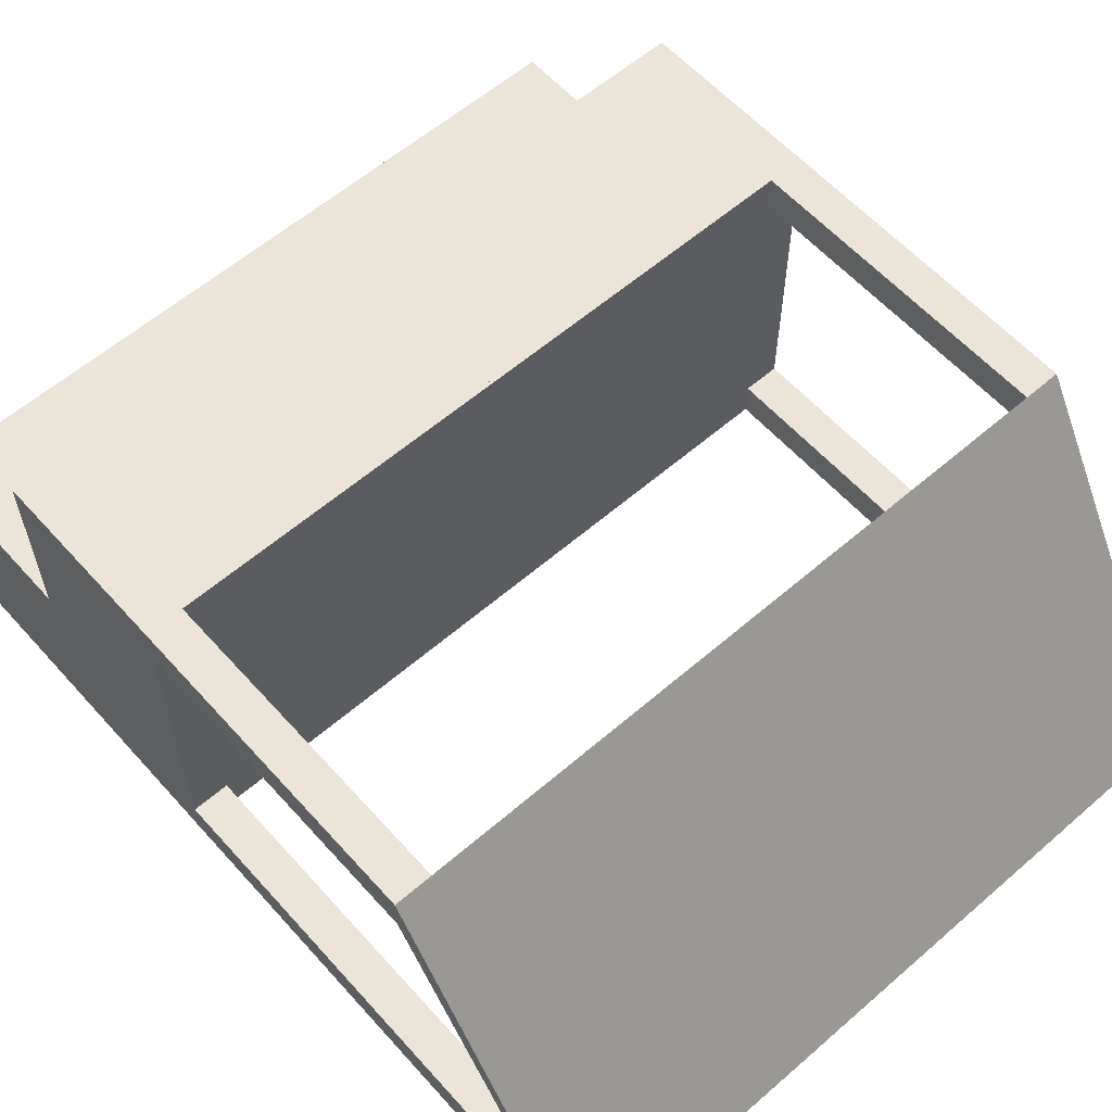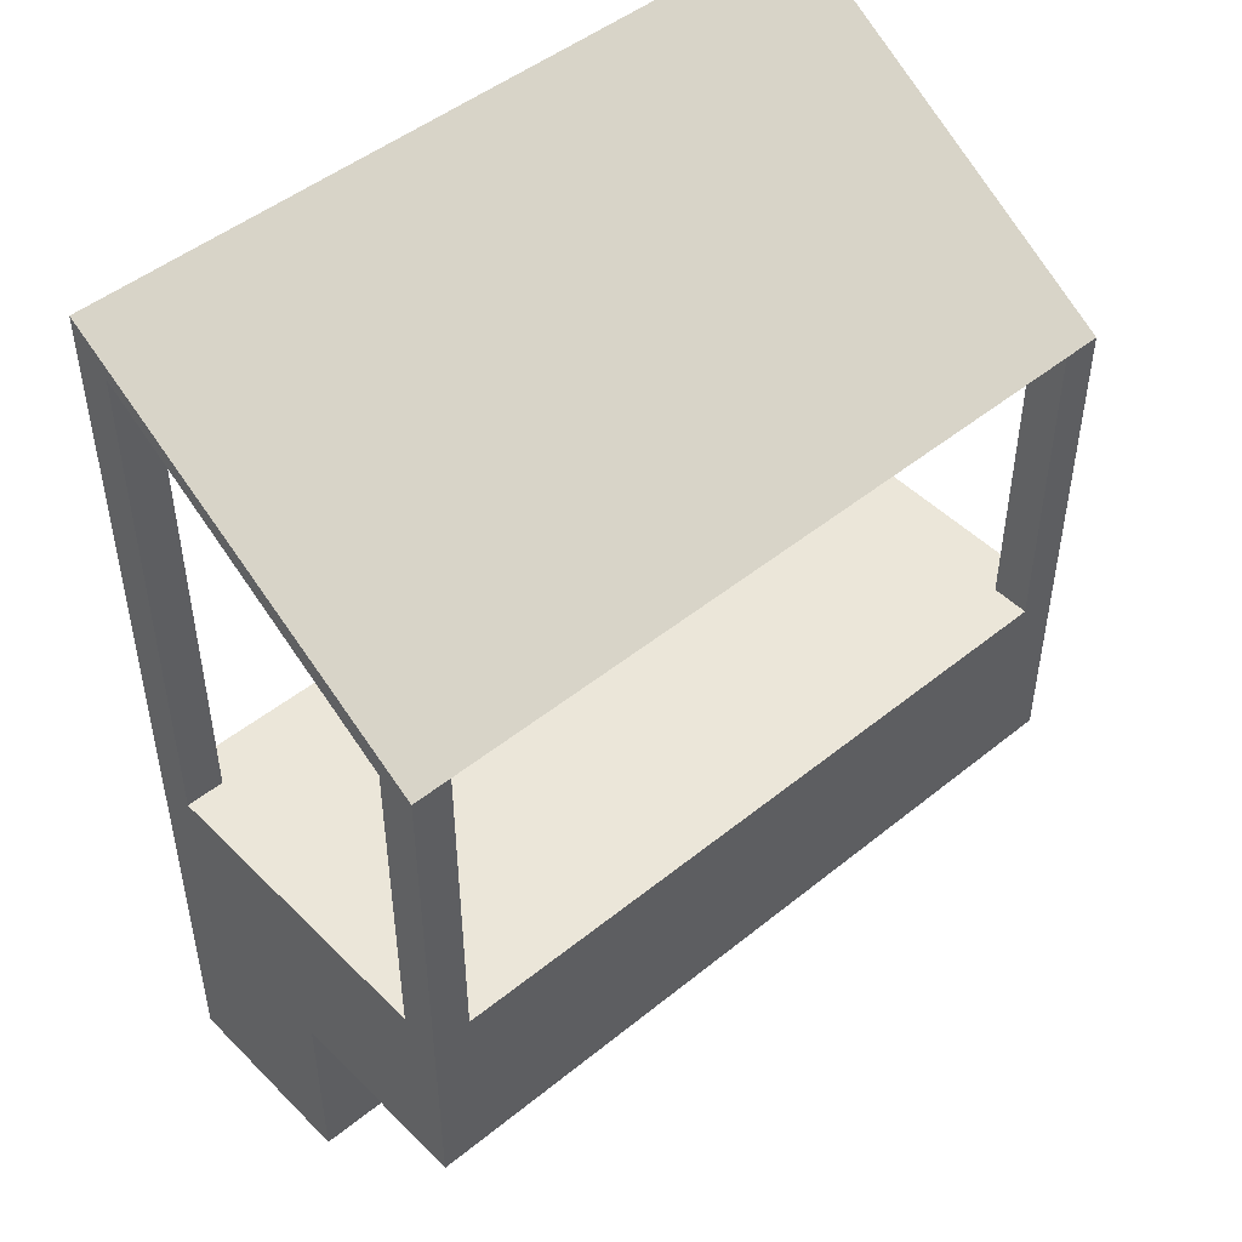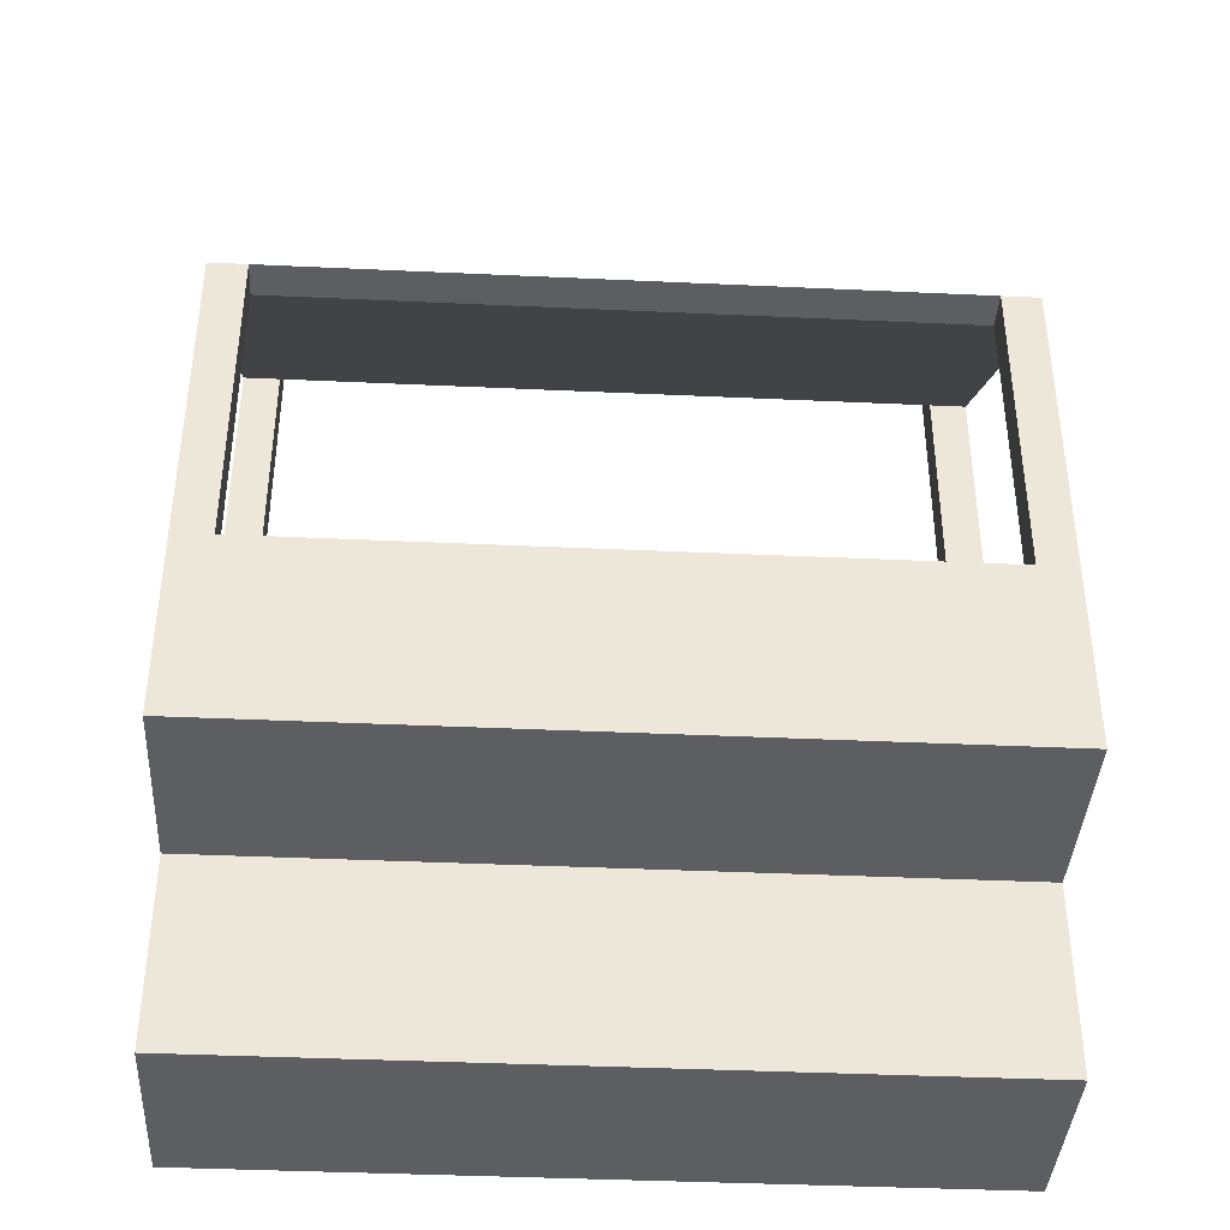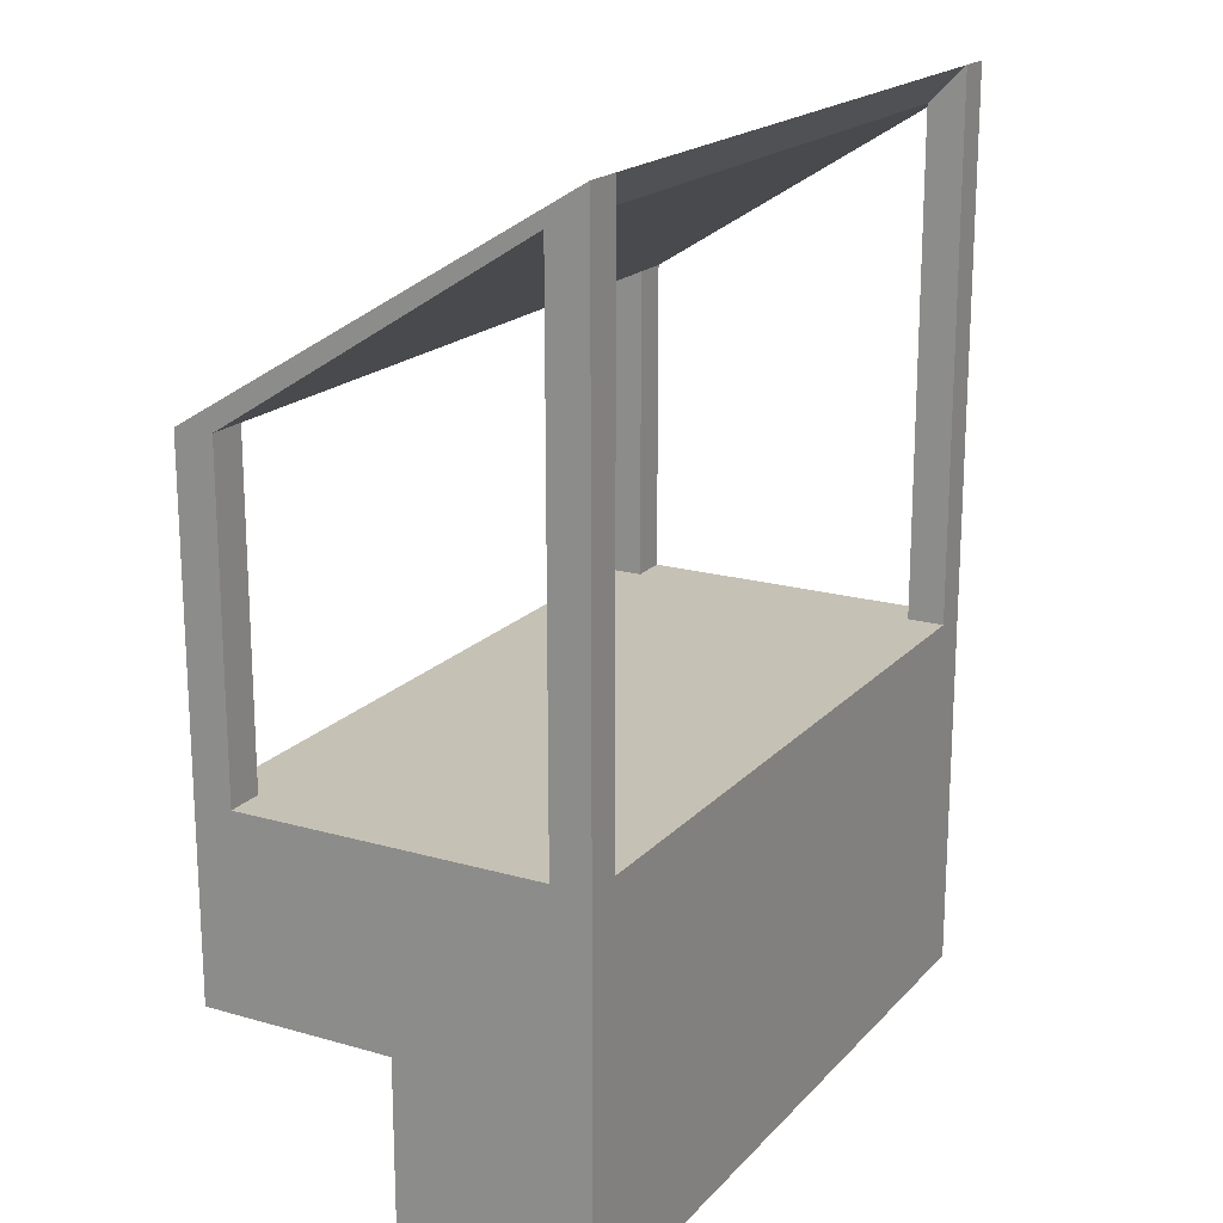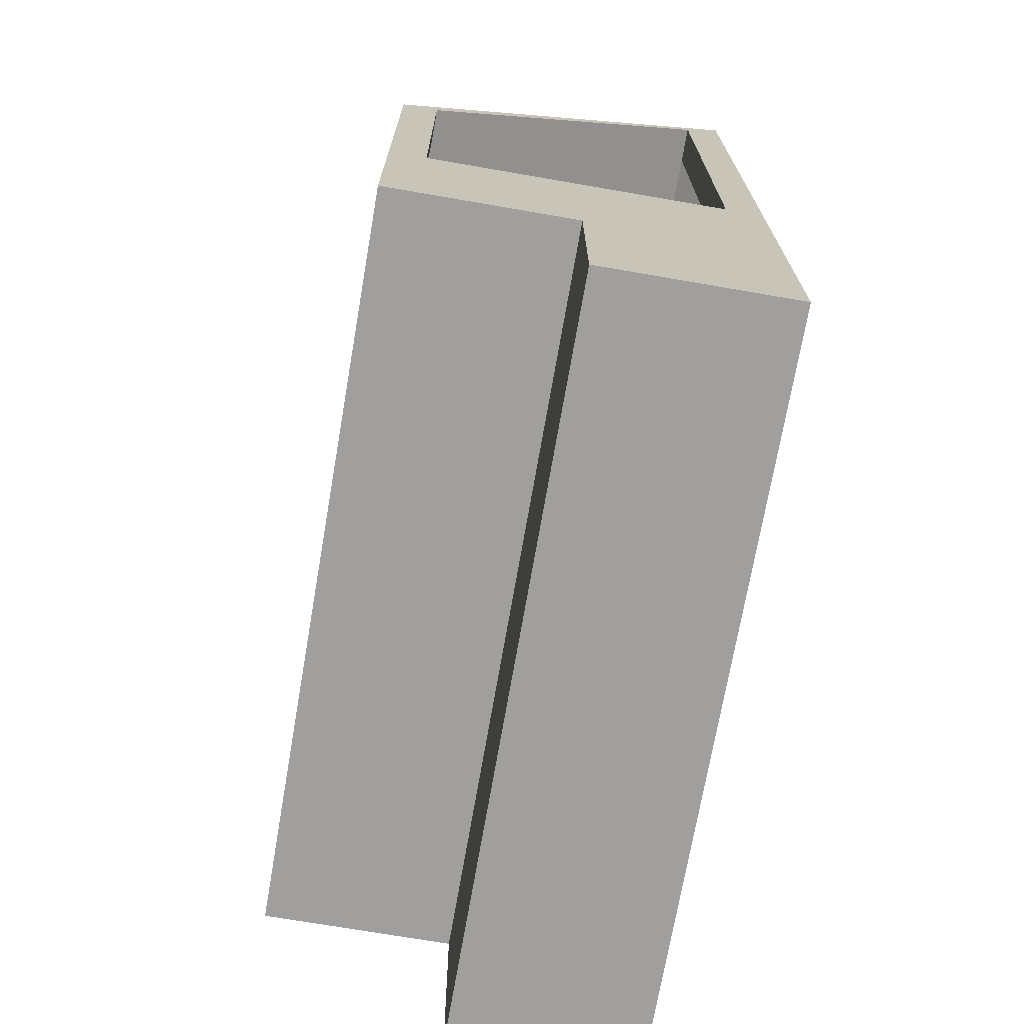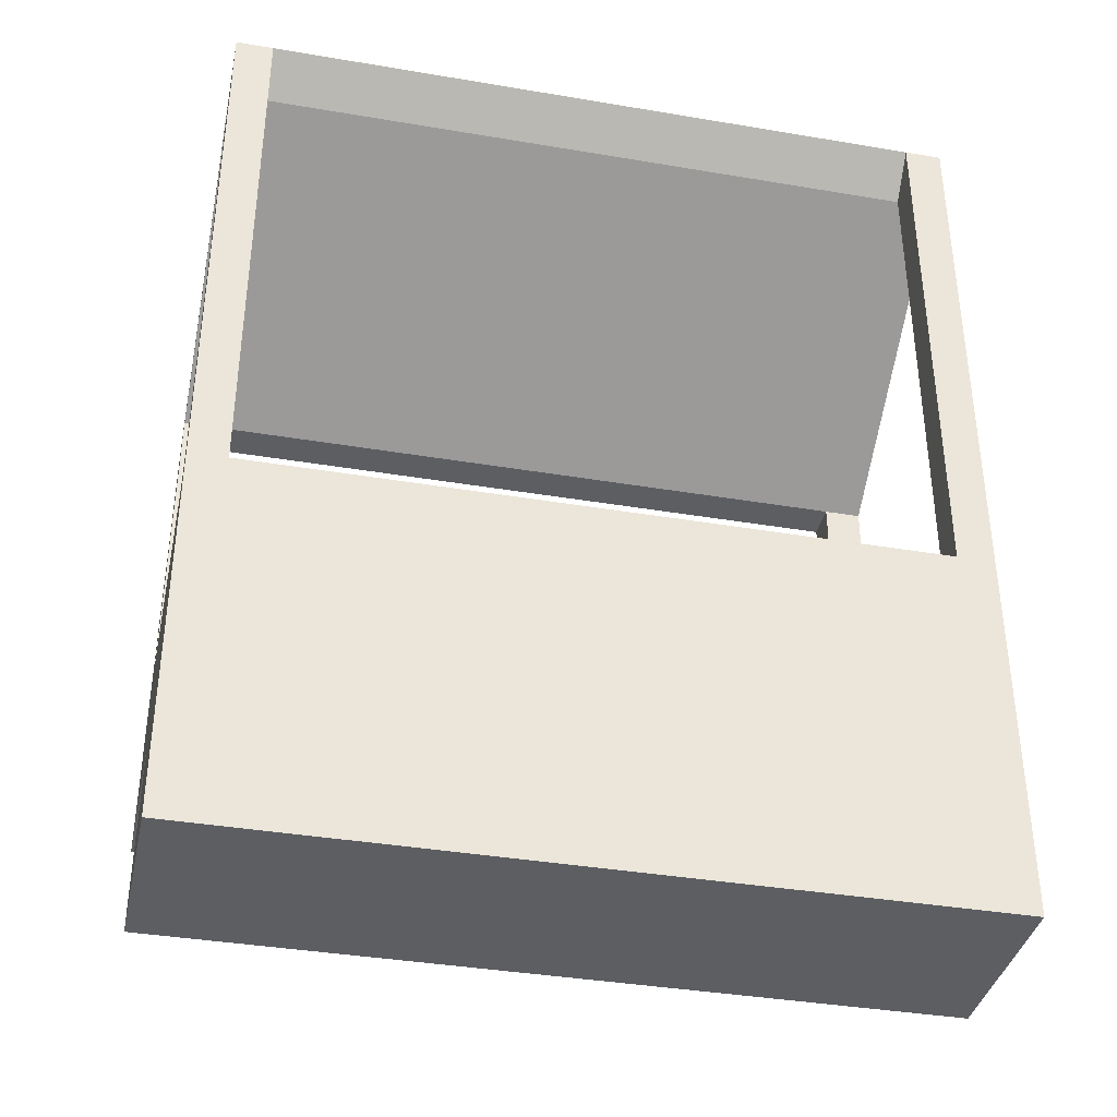
<metadata>
{"format":"obj","ext":"obj","renderer":"f3d","projection":"perspective","resolution":1024,"background":"white","views":[{"elev":59.5,"azim":138.4,"up":"+Z"},{"elev":48.0,"azim":-42.2,"up":"+Y"},{"elev":-39.4,"azim":-3.3,"up":"+Y"},{"elev":18.8,"azim":118.6,"up":"+Y"},{"elev":-71.5,"azim":80.2,"up":"+Y"},{"elev":-37.7,"azim":167.8,"up":"+Y"}]}
</metadata>
<code>
o Plane_Plane.001
v 1.8 2.7 0.8
v 2 2.7 0.8
v 1.8 3.7 -0.8
v 2 3.7 -0.8
v 1.8 3.9 -1
v 1.8 2.7 1
v 2 2.7 1
v 2 3.9 -1
v 1.8 1 -0.8
v 1.8 1 -1
v 2 1 -0.8
v 2 1 -1
v 0 -1 0
v 0 1 0
v 0 -1 -1
v 0 1 -1
v 2 -1 0
v 2 1 0
v 2 -1 -1
v 2 1 -1
v 0 0 0
v 0 -0 -1
v 2 -0 -1
v 2 0 0
v 0 0 1
v 0 1 1
v 2 1 1
v 2 0 1
v 1.8 1 1
v 1.8 1 0.8
v 2 1 1
v 2 1 0.8
v 0 3.7 -0.8
v 0 2.7 0.8
v 0 3.9 -1
v 0 2.7 1
v -1.8 2.7 0.8
v -2 2.7 0.8
v -1.8 3.7 -0.8
v -2 3.7 -0.8
v -1.8 3.9 -1
v -1.8 2.7 1
v -2 2.7 1
v -2 3.9 -1
v -1.8 1 -0.8
v -1.8 1 -1
v -2 1 -0.8
v -2 1 -1
v -2 -1 0
v -2 1 0
v -2 -1 -1
v -2 1 -1
v -2 -0 -1
v -2 0 0
v -2 1 1
v -2 0 1
v -1.8 1 1
v -1.8 1 0.8
v -2 1 1
v -2 1 0.8
f 1 3 4 2
f 6 7 8 5
f 2 4 8 7
f 6 5 35 36
f 4 3 5 8
f 1 2 7 6
f 9 3 5 10
f 10 5 8 12
f 12 8 4 11
f 11 4 3 9
f 10 12 11 9
f 21 14 16 22
f 22 16 20 23
f 23 20 18 24
f 18 14 26 27
f 15 19 17 13
f 20 16 14 18
f 17 24 21 13
f 19 23 24 17
f 15 22 23 19
f 13 21 22 15
f 28 27 26 25
f 21 24 28 25
f 14 21 25 26
f 24 18 27 28
f 29 6 1 30
f 30 1 2 32
f 32 2 7 31
f 31 7 6 29
f 30 32 31 29
f 33 34 36 35
f 3 1 34 33
f 5 3 33 35
f 1 6 36 34
f 37 38 40 39
f 42 41 44 43
f 38 43 44 40
f 42 36 35 41
f 40 44 41 39
f 37 42 43 38
f 45 46 41 39
f 46 48 44 41
f 48 47 40 44
f 47 45 39 40
f 46 45 47 48
f 22 53 52 16
f 53 54 50 52
f 50 55 26 14
f 15 13 49 51
f 52 50 14 16
f 49 13 21 54
f 51 49 54 53
f 15 51 53 22
f 56 25 26 55
f 21 25 56 54
f 54 56 55 50
f 57 58 37 42
f 58 60 38 37
f 60 59 43 38
f 59 57 42 43
f 58 57 59 60
f 39 33 34 37
f 41 35 33 39
f 37 34 36 42

</code>
